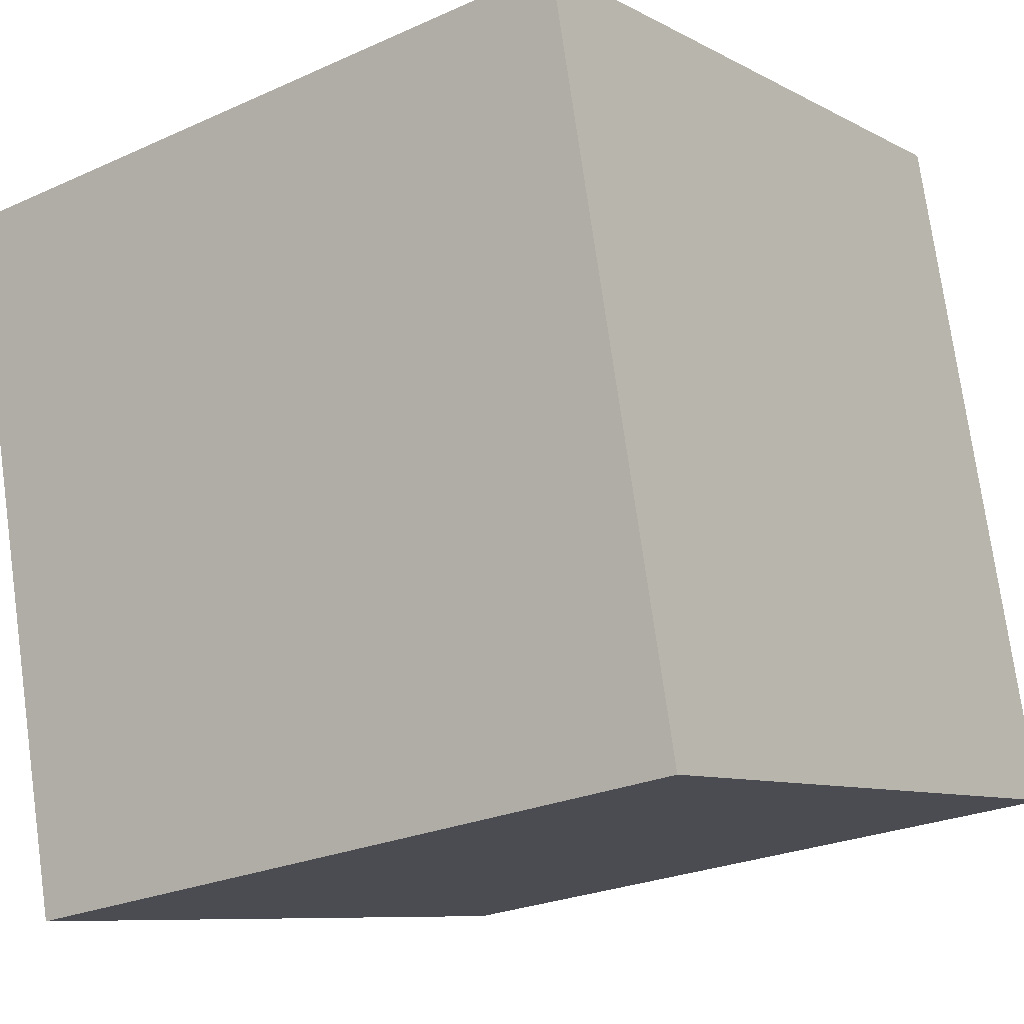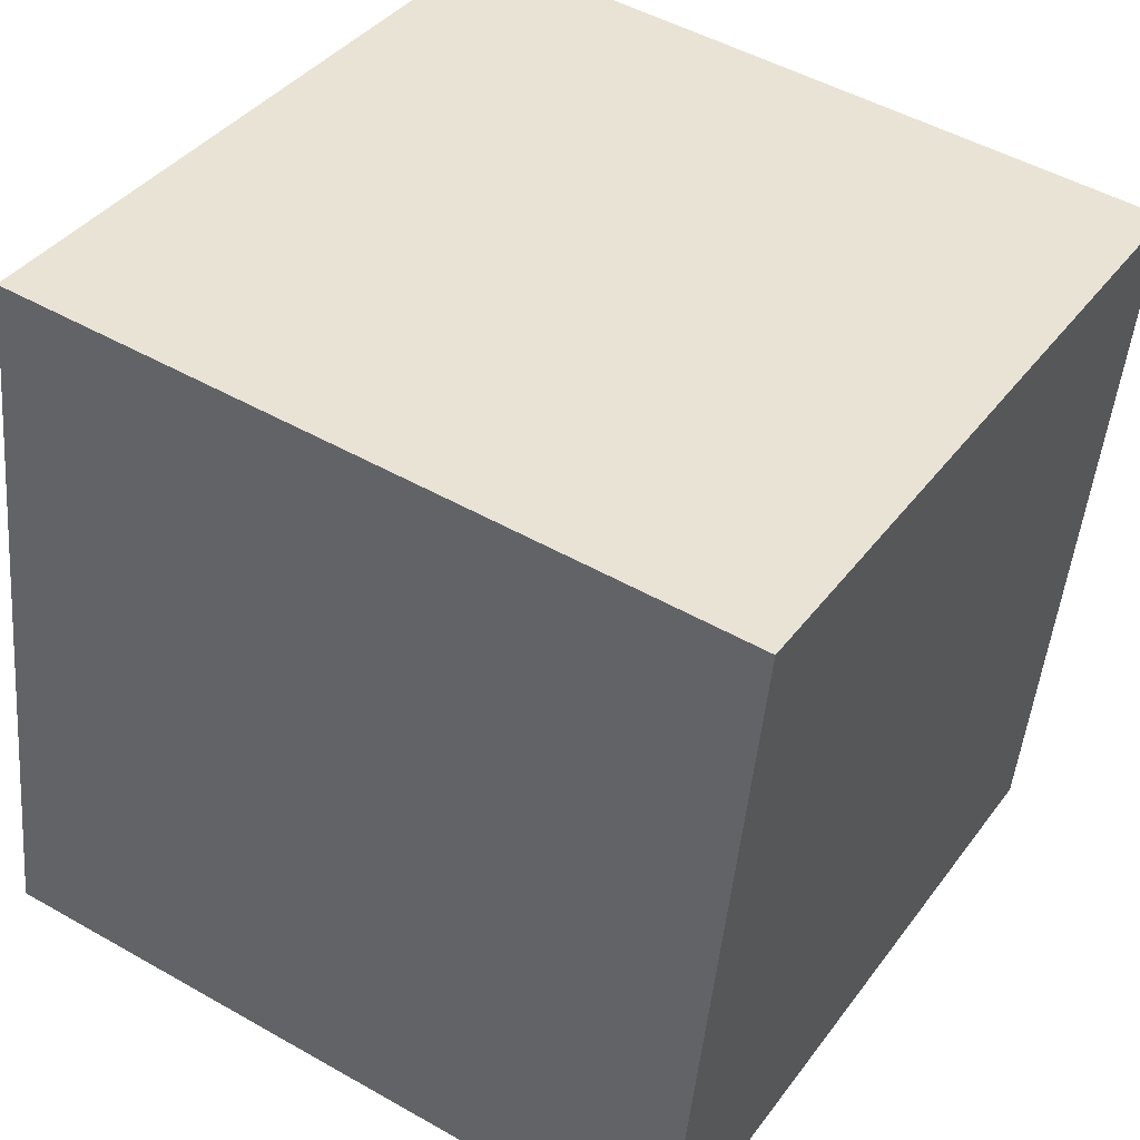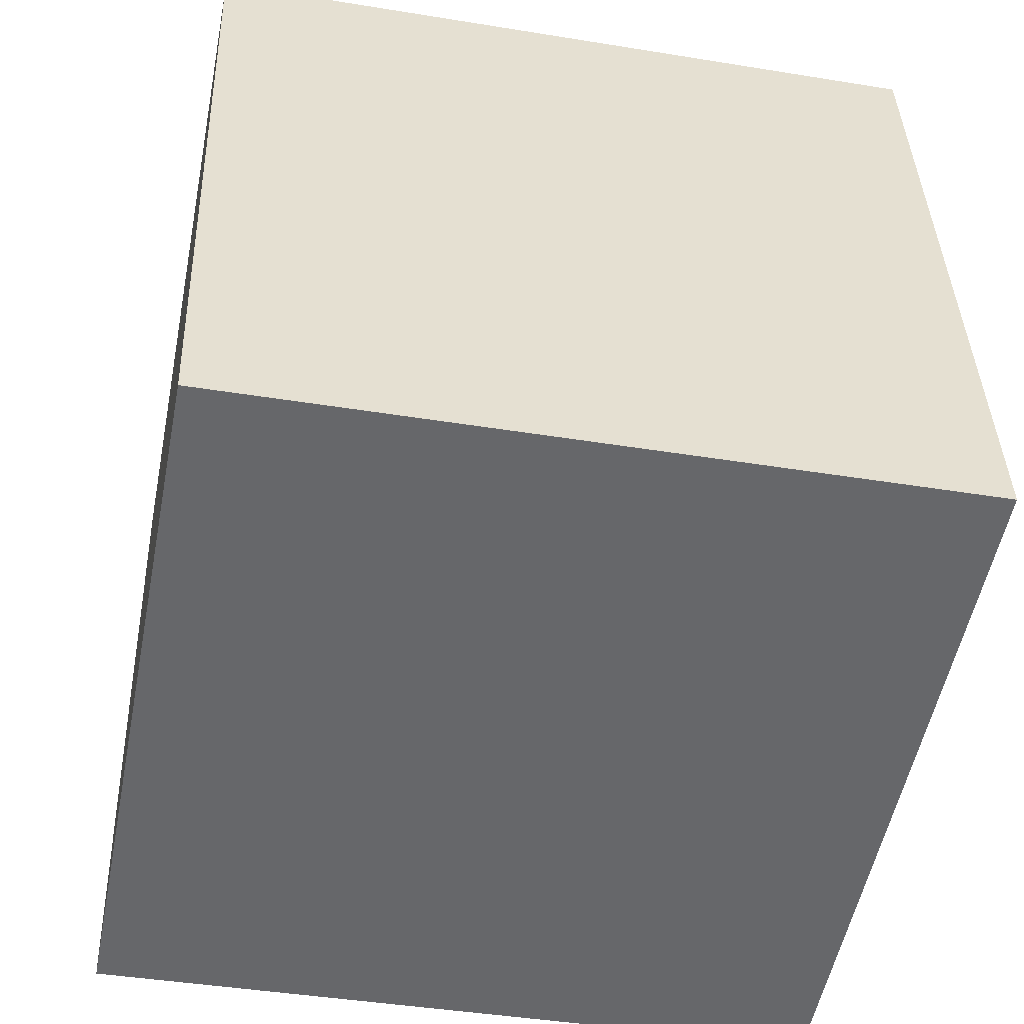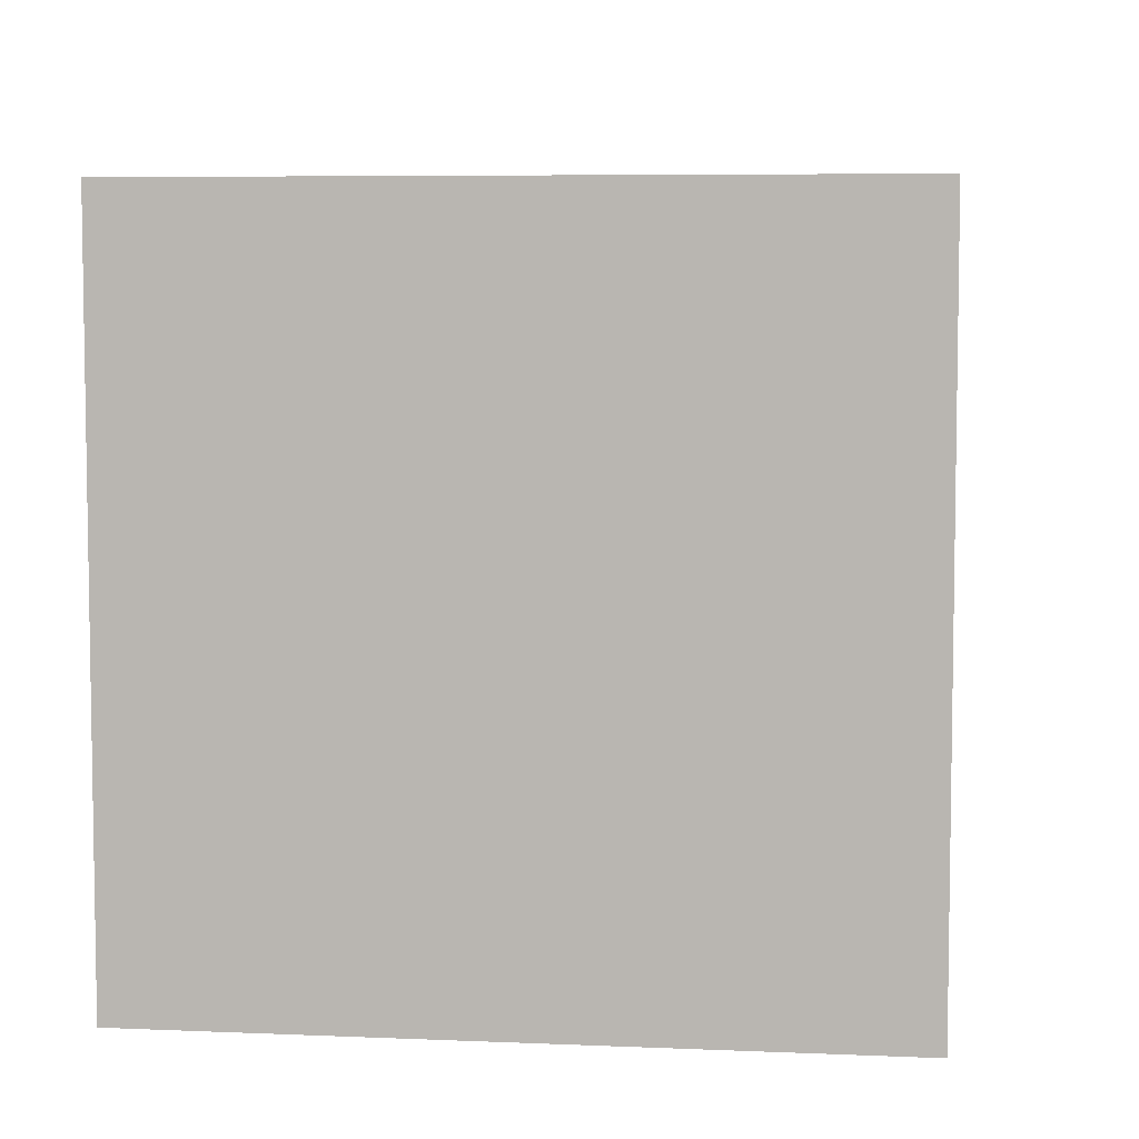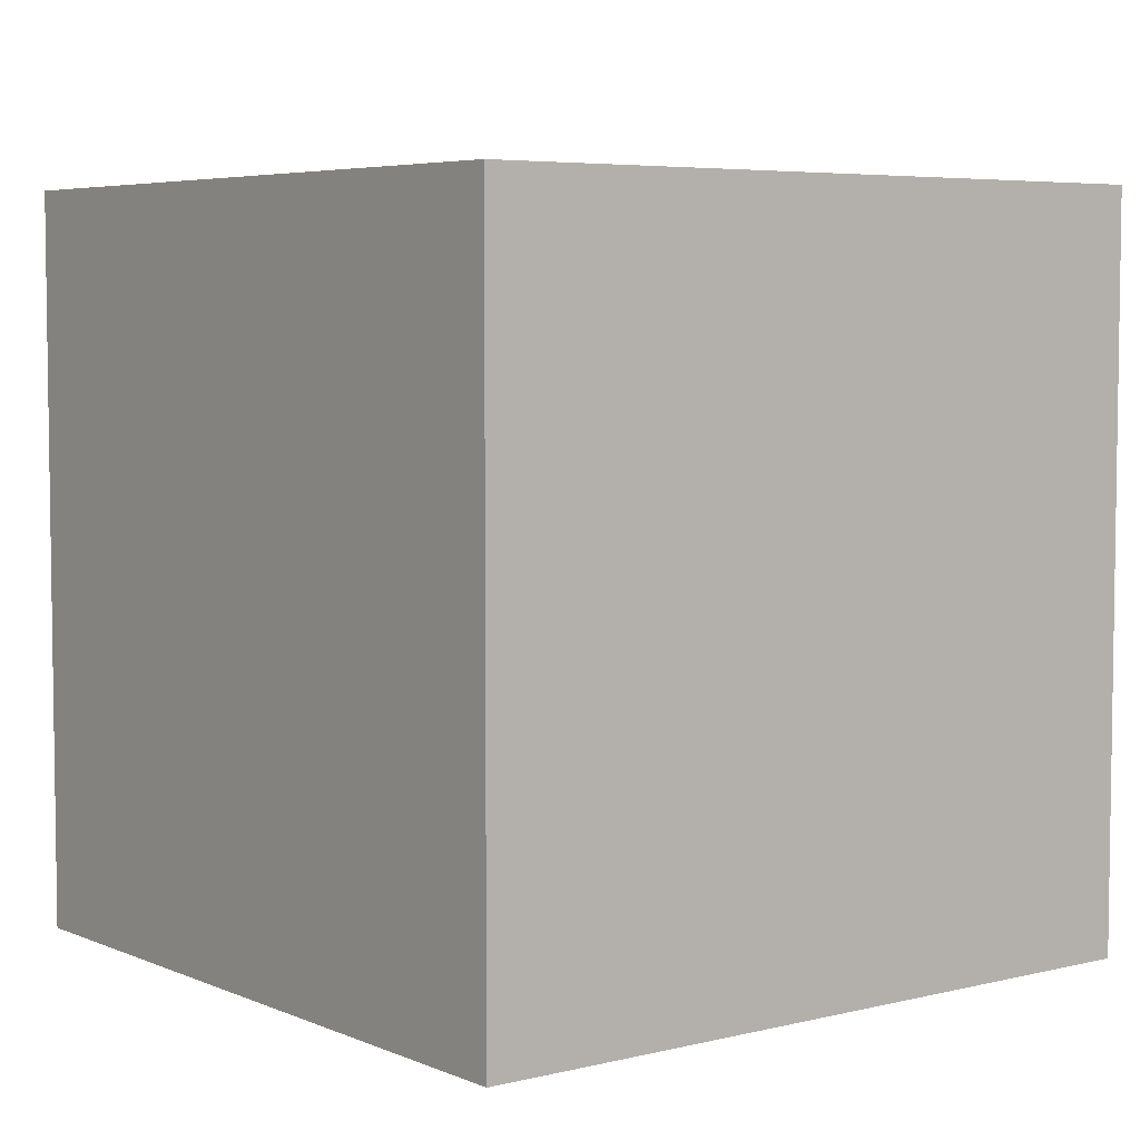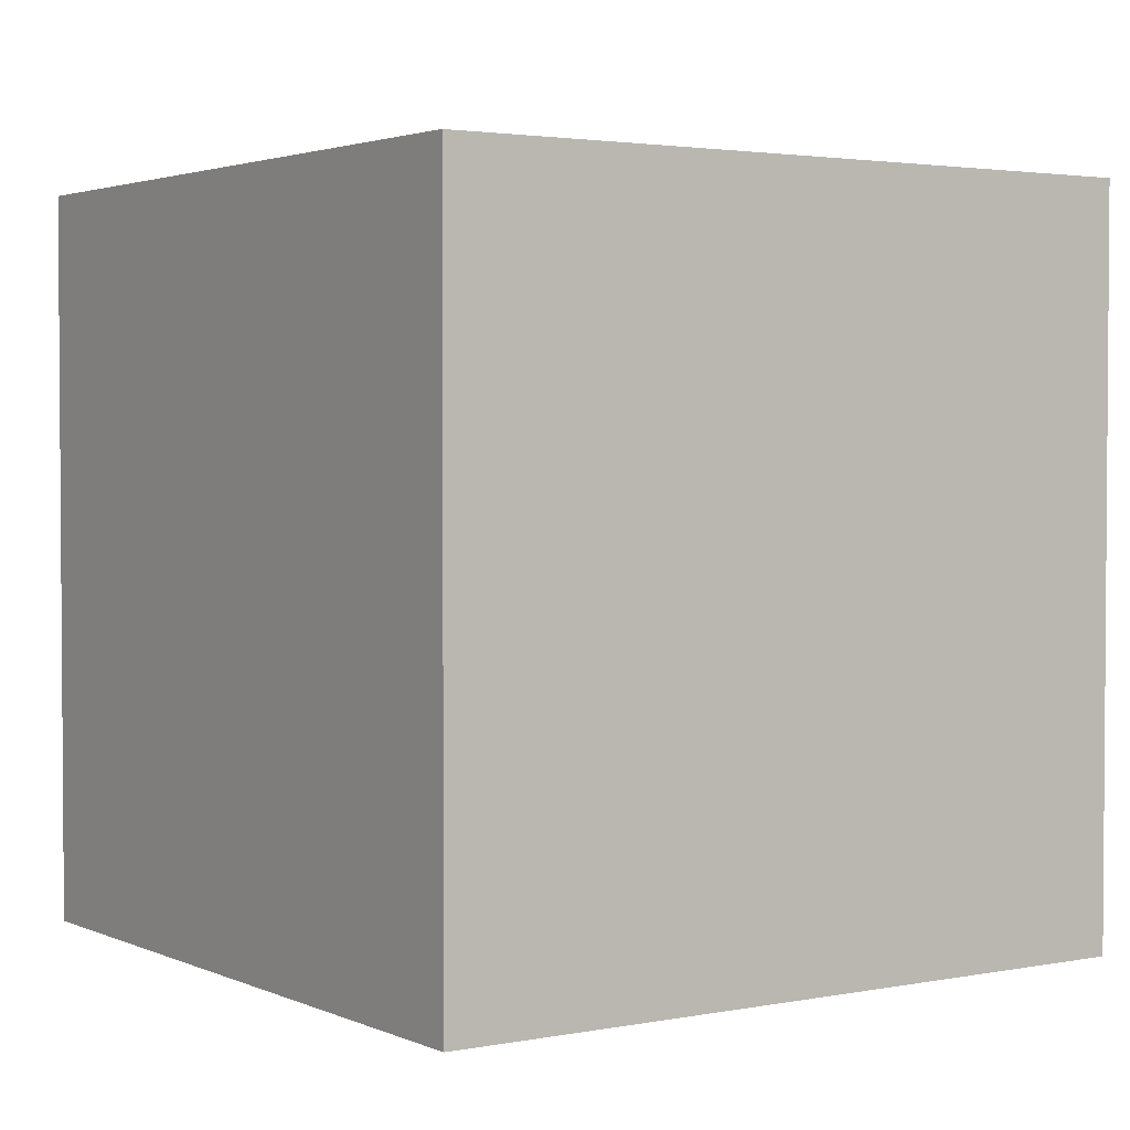
<metadata>
{"format":"obj","ext":"obj","renderer":"f3d","projection":"perspective","resolution":1024,"background":"white","views":[{"elev":-8.4,"azim":35.0,"up":"+Y"},{"elev":49.1,"azim":122.3,"up":"+Y"},{"elev":-42.3,"azim":78.9,"up":"+Y"},{"elev":6.2,"azim":17.2,"up":"+Z"},{"elev":5.3,"azim":62.1,"up":"+Z"},{"elev":2.6,"azim":-114.5,"up":"+Z"}]}
</metadata>
<code>
v 0.751 0.3467 -0.388
v 0.751 0.3467 0.012
v 0.3567 0.279 0.012
v 0.751 0.3467 -0.388
v 0.3567 0.279 0.012
v 0.3567 0.279 -0.388
v 0.6833 0.741 -0.388
v 0.289 0.6733 -0.388
v 0.289 0.6733 0.012
v 0.6833 0.741 -0.388
v 0.289 0.6733 0.012
v 0.6833 0.741 0.012
v 0.751 0.3467 -0.388
v 0.6833 0.741 -0.388
v 0.6833 0.741 0.012
v 0.751 0.3467 -0.388
v 0.6833 0.741 0.012
v 0.751 0.3467 0.012
v 0.751 0.3467 0.012
v 0.6833 0.741 0.012
v 0.289 0.6733 0.012
v 0.751 0.3467 0.012
v 0.289 0.6733 0.012
v 0.3567 0.279 0.012
v 0.3567 0.279 0.012
v 0.289 0.6733 0.012
v 0.289 0.6733 -0.388
v 0.3567 0.279 0.012
v 0.289 0.6733 -0.388
v 0.3567 0.279 -0.388
v 0.6833 0.741 -0.388
v 0.751 0.3467 -0.388
v 0.3567 0.279 -0.388
v 0.6833 0.741 -0.388
v 0.3567 0.279 -0.388
v 0.289 0.6733 -0.388
f 1 2 3
f 4 5 6
f 7 8 9
f 10 11 12
f 13 14 15
f 16 17 18
f 19 20 21
f 22 23 24
f 25 26 27
f 28 29 30
f 31 32 33
f 34 35 36

</code>
